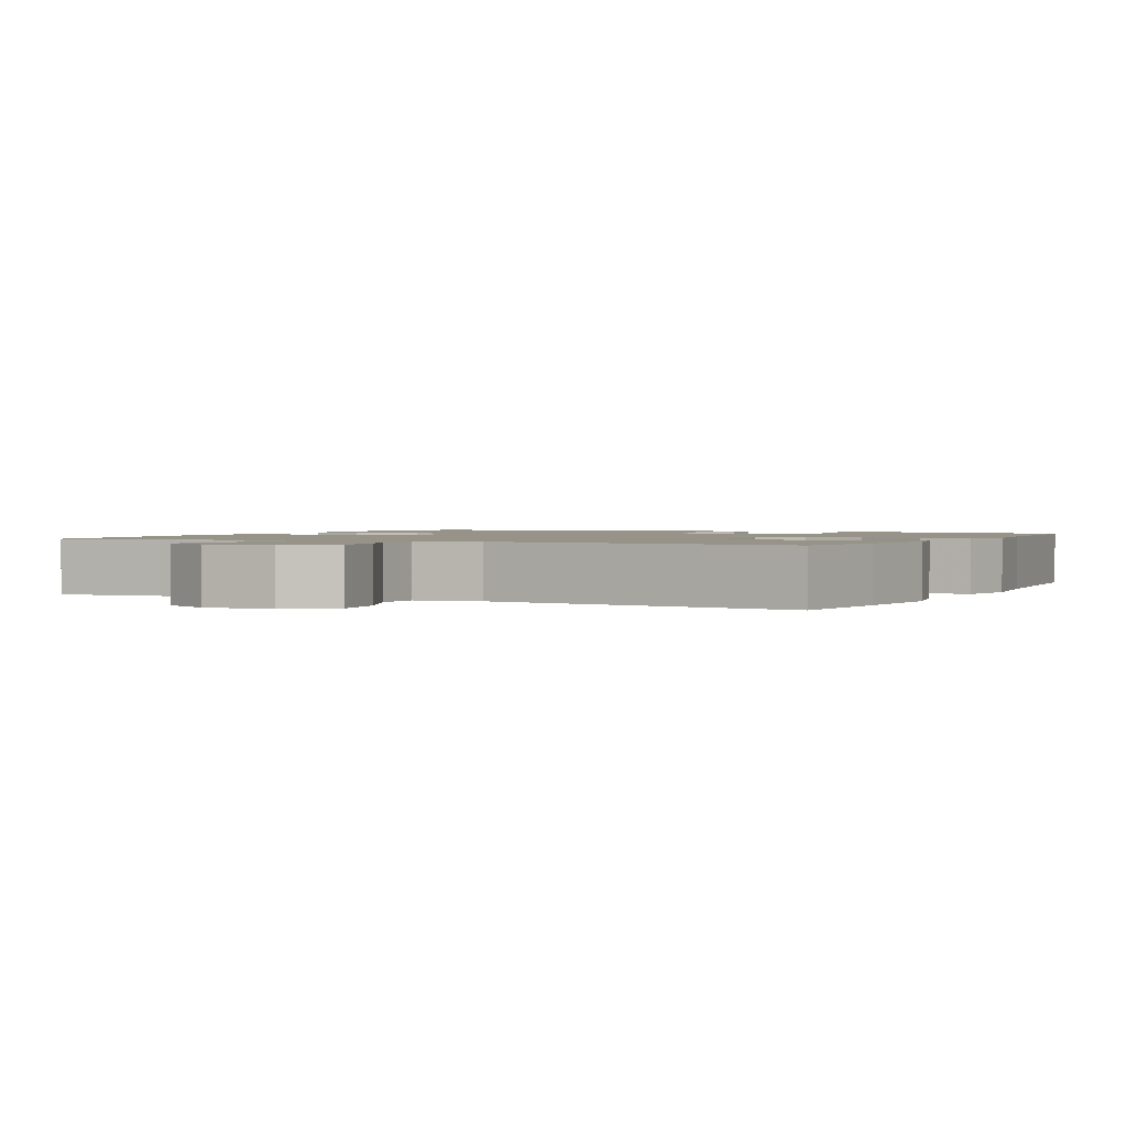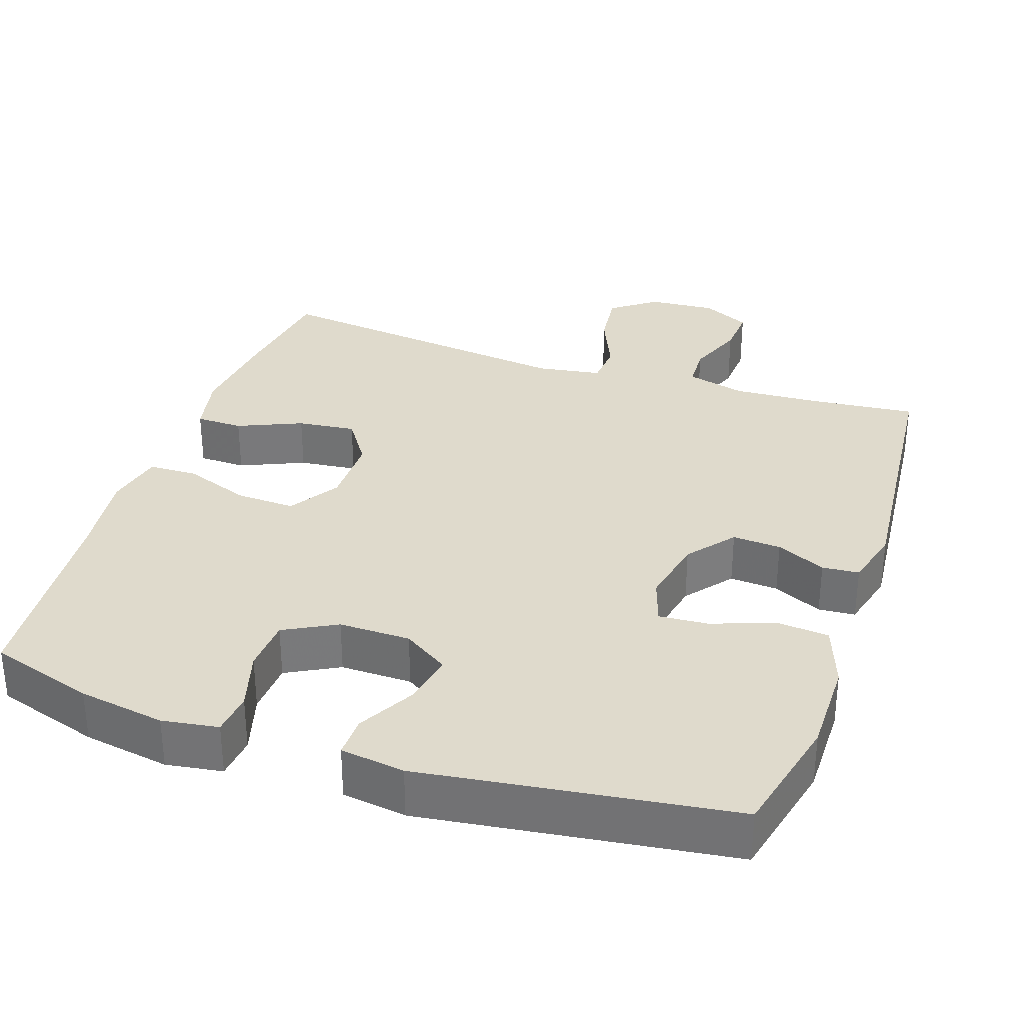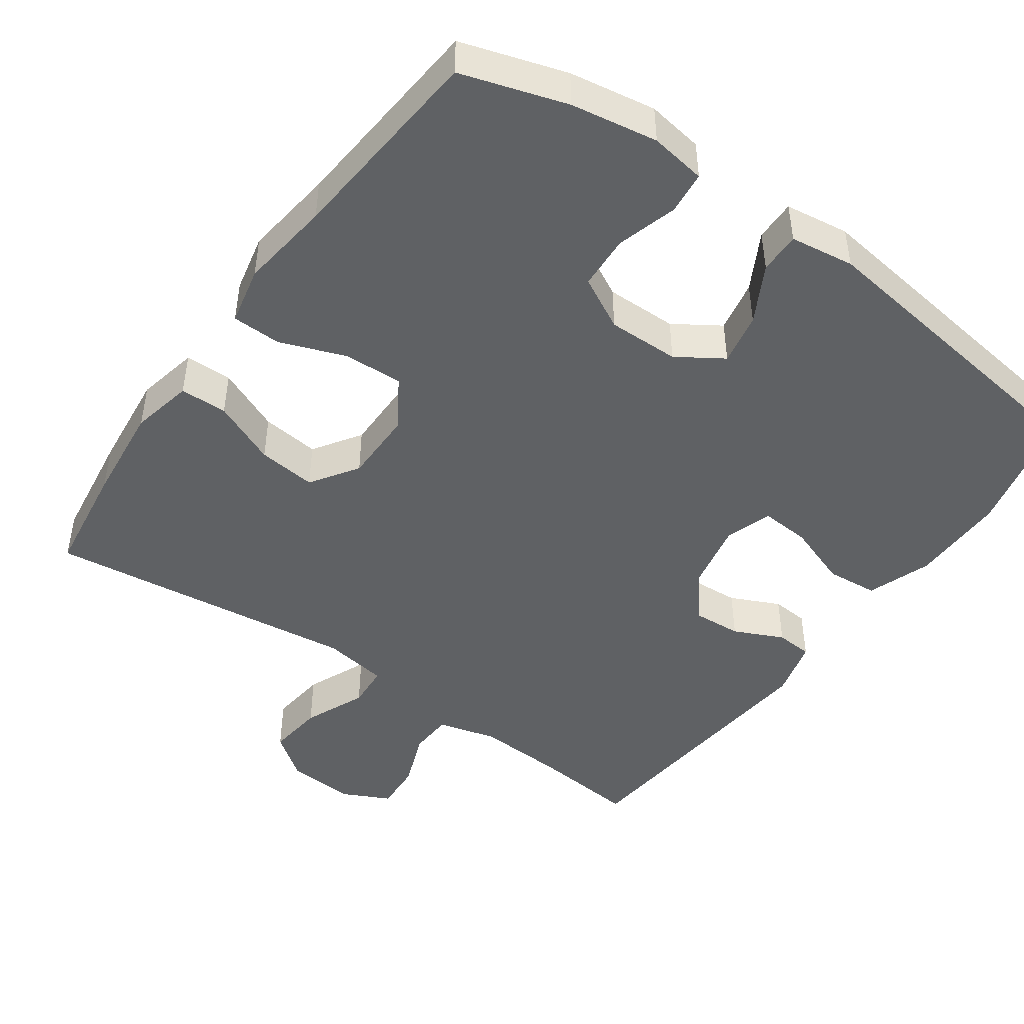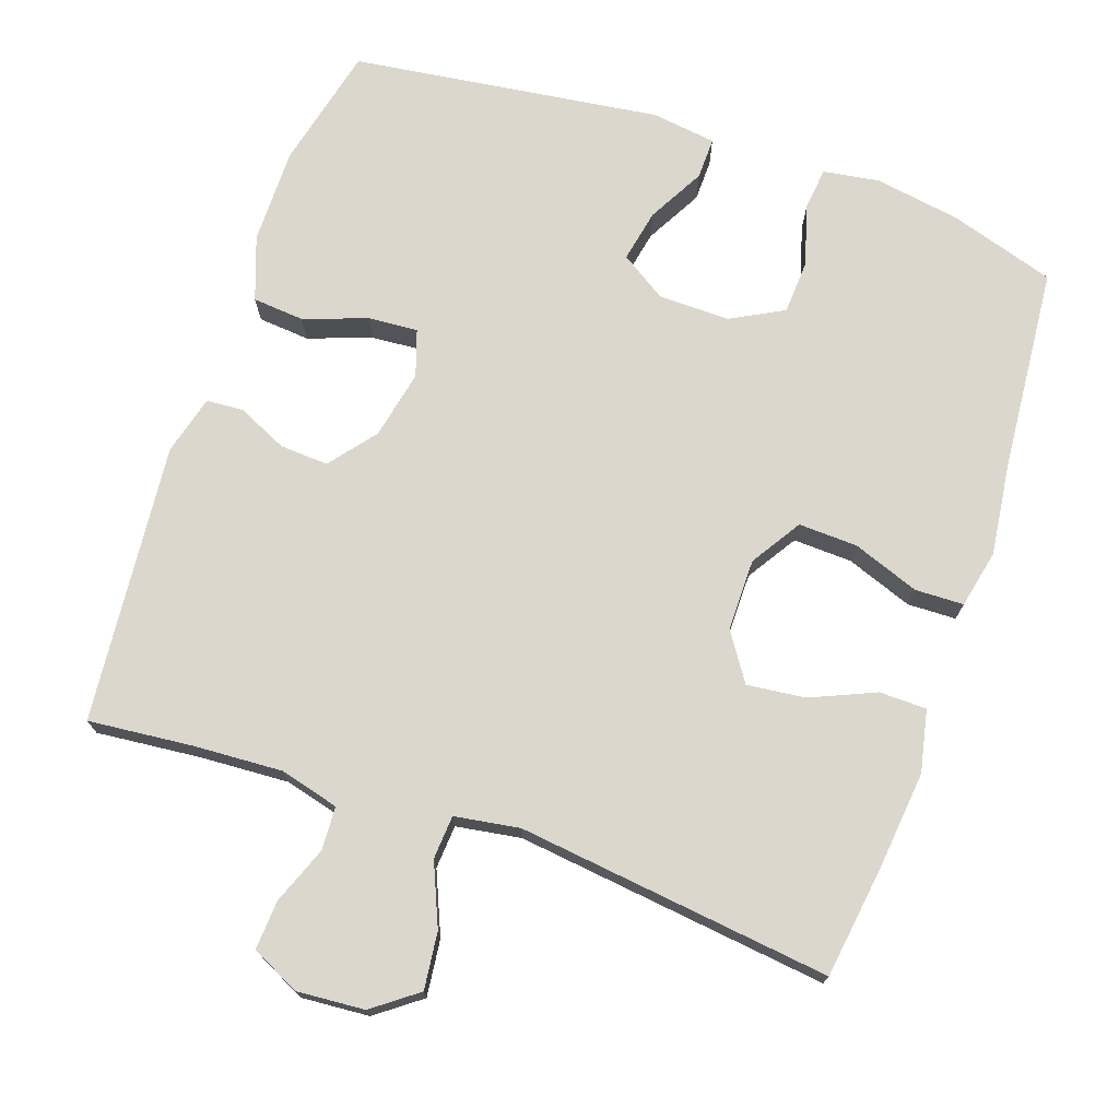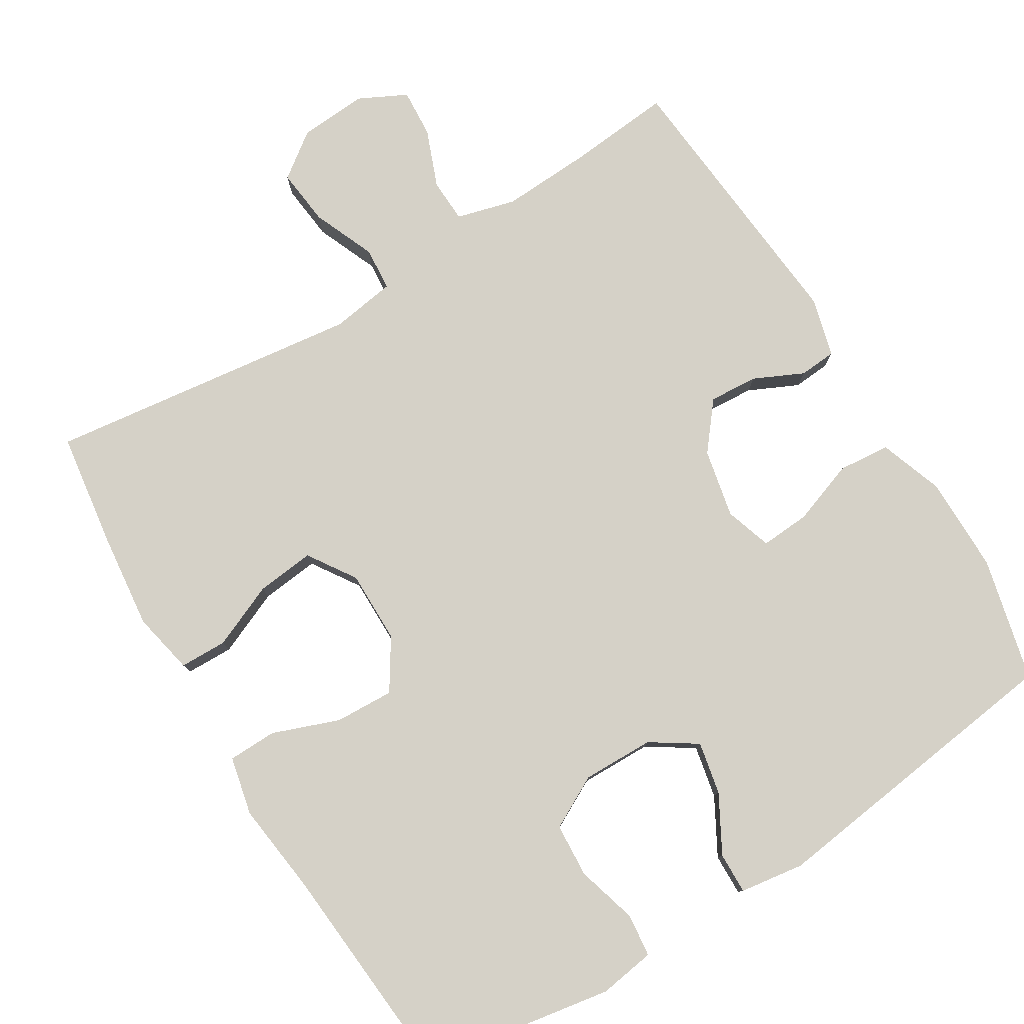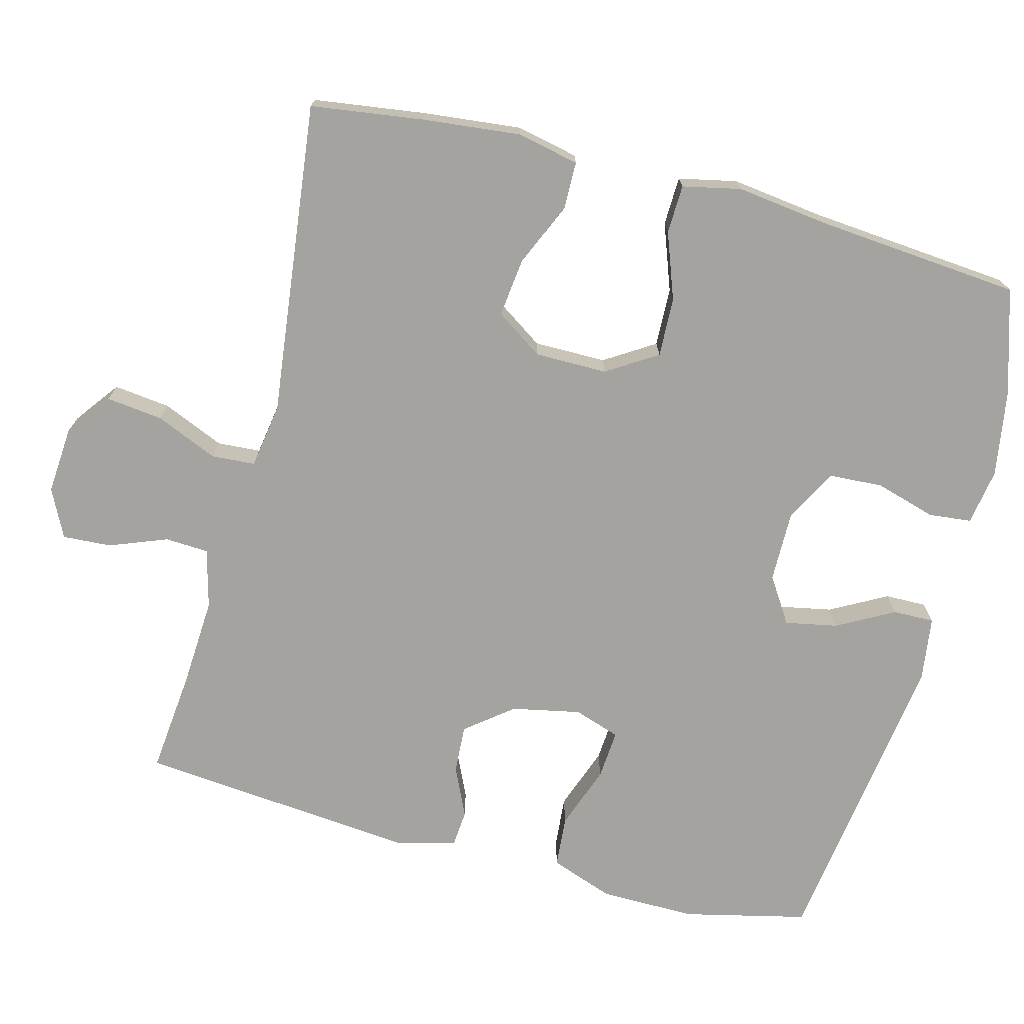
<metadata>
{"format":"obj","ext":"obj","renderer":"f3d","projection":"perspective","resolution":1024,"background":"white","views":[{"elev":1.5,"azim":-153.6,"up":"+Y"},{"elev":32.5,"azim":18.8,"up":"+Y"},{"elev":-46.2,"azim":-35.3,"up":"+Y"},{"elev":73.2,"azim":-160.9,"up":"+Y"},{"elev":79.0,"azim":-31.1,"up":"+Y"},{"elev":-72.9,"azim":-104.7,"up":"+Y"}]}
</metadata>
<code>
v -0.5 0.07 -0.5
v -0.521 0.07 -0.348
v -0.535 0.07 -0.215
v -0.517 0.07 -0.131
v -0.453 0.07 -0.13
v -0.366 0.07 -0.168
v -0.287 0.07 -0.177
v -0.244 0.07 -0.113
v -0.244 0.07 -0.015
v -0.287 0.07 0.053
v -0.367 0.07 0.05
v -0.457 0.07 0.017
v -0.523 0.07 0.019
v -0.54 0.07 0.098
v -0.524 0.07 0.222
v -0.5 0.07 0.5
v -0.358 0.07 0.544
v -0.241 0.07 0.563
v -0.165 0.07 0.551
v -0.159 0.07 0.493
v -0.183 0.07 0.411
v -0.179 0.07 0.338
v -0.108 0.07 0.3
v -0.011 0.07 0.301
v 0.051 0.07 0.341
v 0.037 0.07 0.412
v -0.005 0.07 0.489
v -0.006 0.07 0.545
v 0.081 0.07 0.557
v 0.5 0.07 0.5
v 0.539 0.07 0.333
v 0.538 0.07 0.203
v 0.507 0.07 0.117
v 0.437 0.07 0.111
v 0.351 0.07 0.142
v 0.284 0.07 0.147
v 0.263 0.07 0.084
v 0.282 0.07 -0.009
v 0.332 0.07 -0.072
v 0.398 0.07 -0.068
v 0.465 0.07 -0.037
v 0.515 0.07 -0.041
v 0.536 0.07 -0.121
v 0.5 0.07 -0.5
v 0.359 0.07 -0.486
v 0.238 0.07 -0.479
v 0.158 0.07 -0.5
v 0.155 0.07 -0.559
v 0.185 0.07 -0.637
v 0.189 0.07 -0.703
v 0.124 0.07 -0.735
v 0.032 0.07 -0.728
v -0.028 0.07 -0.683
v -0.019 0.07 -0.606
v 0.017 0.07 -0.522
v 0.013 0.07 -0.463
v -0.075 0.07 -0.449
v -0.5 0 -0.5
v -0.521 0 -0.348
v -0.535 0 -0.215
v -0.517 0 -0.131
v -0.453 0 -0.13
v -0.366 0 -0.168
v -0.287 0 -0.177
v -0.244 0 -0.113
v -0.244 0 -0.015
v -0.287 0 0.053
v -0.367 0 0.05
v -0.457 0 0.017
v -0.523 0 0.019
v -0.54 0 0.098
v -0.524 0 0.222
v -0.5 0 0.5
v -0.358 0 0.544
v -0.241 0 0.563
v -0.165 0 0.551
v -0.159 0 0.493
v -0.183 0 0.411
v -0.179 0 0.338
v -0.108 0 0.3
v -0.011 0 0.301
v 0.051 0 0.341
v 0.037 0 0.412
v -0.005 0 0.489
v -0.006 0 0.545
v 0.081 0 0.557
v 0.5 0 0.5
v 0.539 0 0.333
v 0.538 0 0.203
v 0.507 0 0.117
v 0.437 0 0.111
v 0.351 0 0.142
v 0.284 0 0.147
v 0.263 0 0.084
v 0.282 0 -0.009
v 0.332 0 -0.072
v 0.398 0 -0.068
v 0.465 0 -0.037
v 0.515 0 -0.041
v 0.536 0 -0.121
v 0.5 0 -0.5
v 0.359 0 -0.486
v 0.238 0 -0.479
v 0.158 0 -0.5
v 0.155 0 -0.559
v 0.185 0 -0.637
v 0.189 0 -0.703
v 0.124 0 -0.735
v 0.032 0 -0.728
v -0.028 0 -0.683
v -0.019 0 -0.606
v 0.017 0 -0.522
v 0.013 0 -0.463
v -0.075 0 -0.449
f 52 53 54 55
f 52 55 56
f 51 52 56
f 48 49 50 51
f 47 48 51 56
f 46 47 56
f 45 46 56 57
f 43 44 45
f 40 41 42 43
f 39 40 43 45
f 38 39 45 57
f 32 33 34 35
f 32 35 36
f 31 32 36
f 30 31 36
f 29 30 36
f 26 27 28 29
f 25 26 29 36
f 24 25 36 37
f 18 19 20 21
f 18 21 22
f 15 16 17 18
f 15 18 22
f 14 15 22 23
f 11 12 13 14
f 10 11 14 23
f 3 4 5 6
f 3 6 7
f 2 3 7
f 1 2 7
f 57 1 7 8
f 9 10 23 24
f 24 37 38 57
f 8 9 24 57
f 112 111 110 109
f 113 112 109
f 113 109 108
f 108 107 106 105
f 113 108 105 104
f 113 104 103
f 114 113 103 102
f 102 101 100
f 100 99 98 97
f 102 100 97 96
f 114 102 96 95
f 92 91 90 89
f 93 92 89
f 93 89 88
f 93 88 87
f 93 87 86
f 86 85 84 83
f 93 86 83 82
f 94 93 82 81
f 78 77 76 75
f 79 78 75
f 75 74 73 72
f 79 75 72
f 80 79 72 71
f 71 70 69 68
f 80 71 68 67
f 63 62 61 60
f 64 63 60
f 64 60 59
f 64 59 58
f 65 64 58 114
f 81 80 67 66
f 114 95 94 81
f 114 81 66 65
f 1 58 59 2
f 2 59 60 3
f 3 60 61 4
f 4 61 62 5
f 5 62 63 6
f 6 63 64 7
f 7 64 65 8
f 8 65 66 9
f 9 66 67 10
f 10 67 68 11
f 11 68 69 12
f 12 69 70 13
f 13 70 71 14
f 14 71 72 15
f 15 72 73 16
f 16 73 74 17
f 17 74 75 18
f 18 75 76 19
f 19 76 77 20
f 20 77 78 21
f 21 78 79 22
f 22 79 80 23
f 23 80 81 24
f 24 81 82 25
f 25 82 83 26
f 26 83 84 27
f 27 84 85 28
f 28 85 86 29
f 29 86 87 30
f 30 87 88 31
f 31 88 89 32
f 32 89 90 33
f 33 90 91 34
f 34 91 92 35
f 35 92 93 36
f 36 93 94 37
f 37 94 95 38
f 38 95 96 39
f 39 96 97 40
f 40 97 98 41
f 41 98 99 42
f 42 99 100 43
f 43 100 101 44
f 44 101 102 45
f 45 102 103 46
f 46 103 104 47
f 47 104 105 48
f 48 105 106 49
f 49 106 107 50
f 50 107 108 51
f 51 108 109 52
f 52 109 110 53
f 53 110 111 54
f 54 111 112 55
f 55 112 113 56
f 56 113 114 57
f 57 114 58 1

</code>
